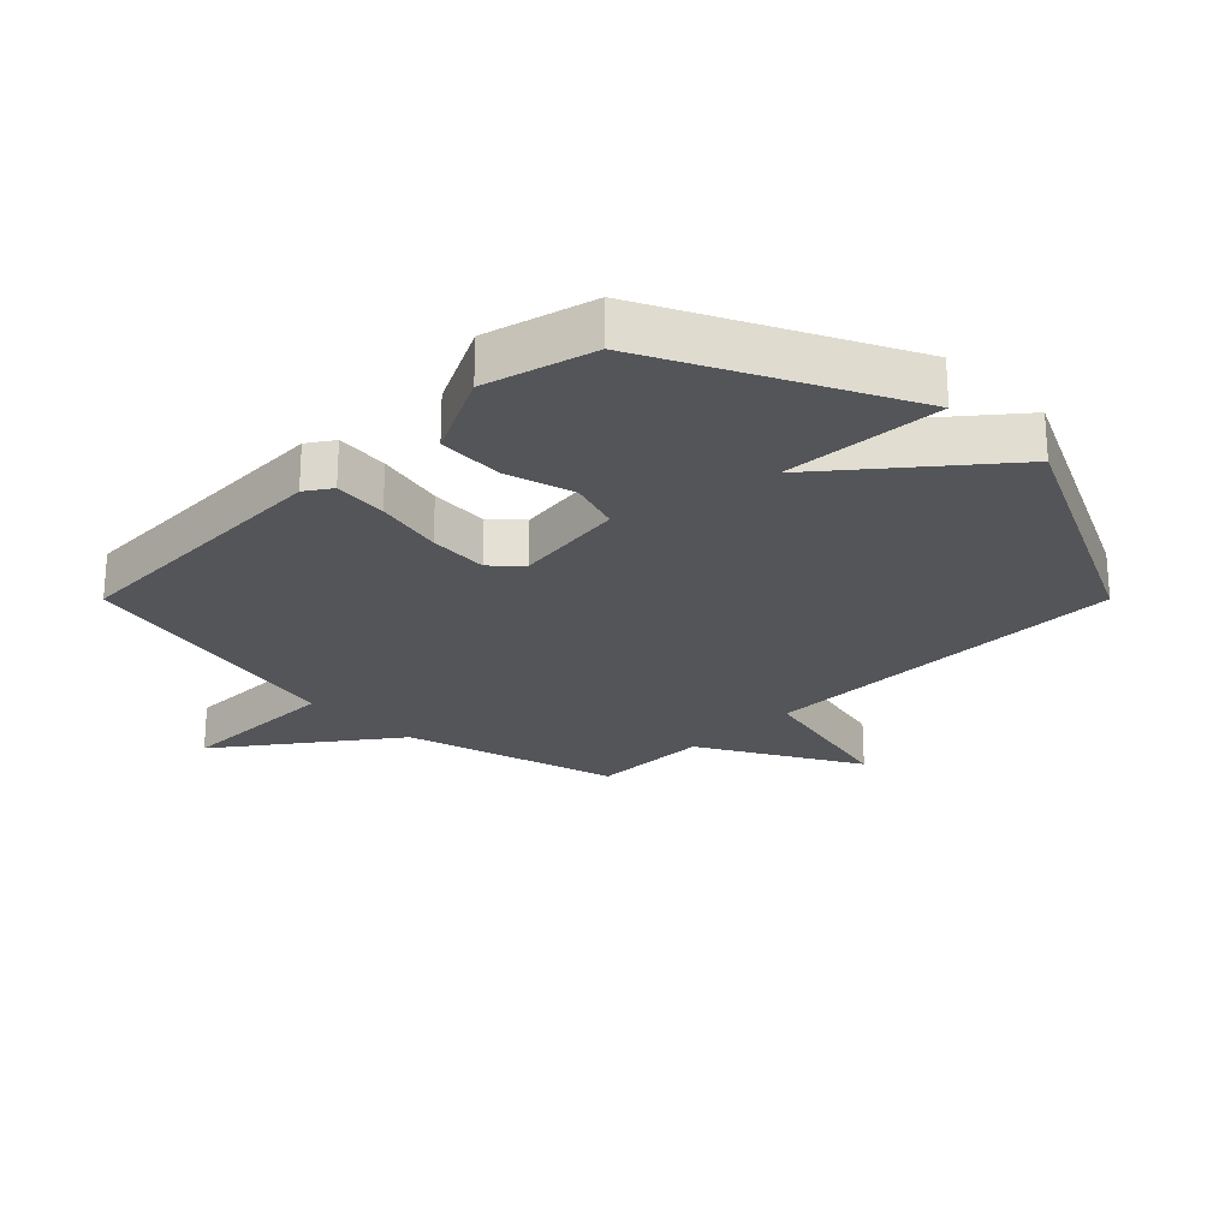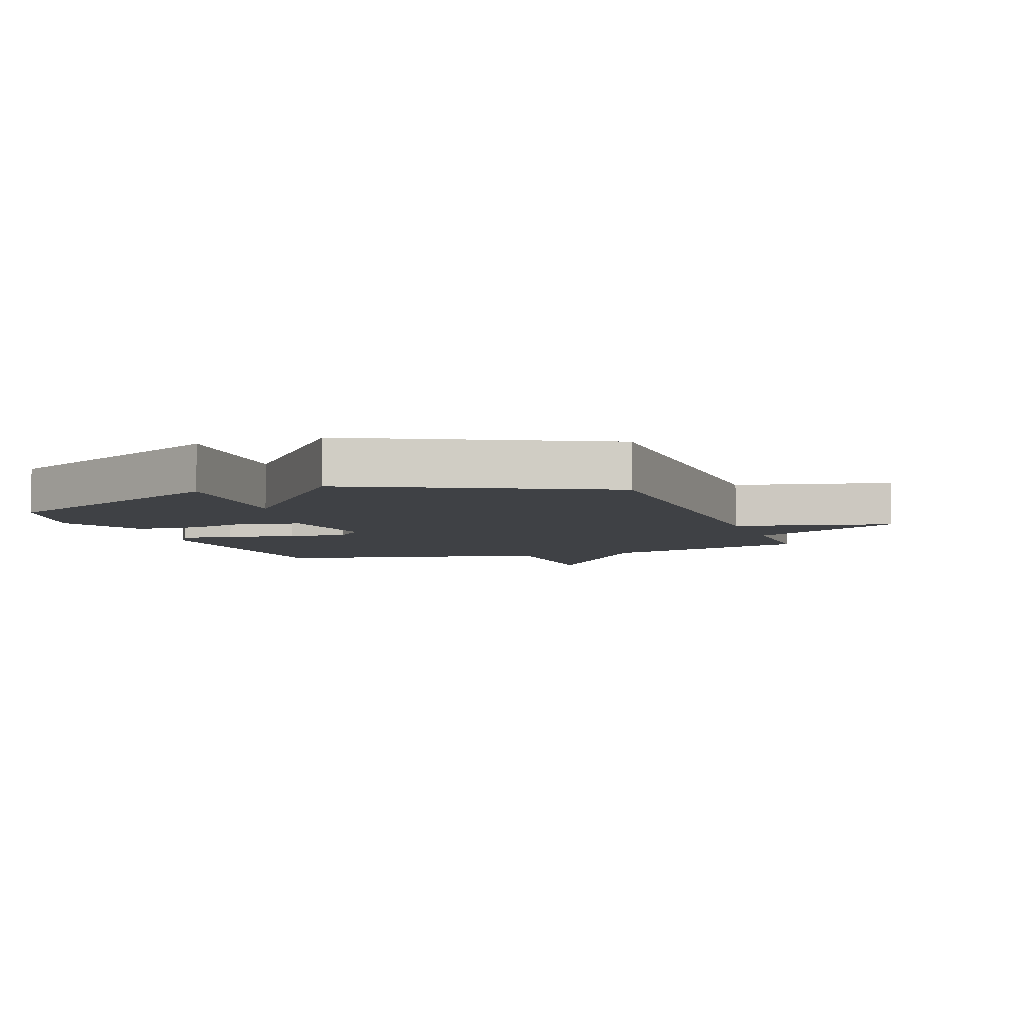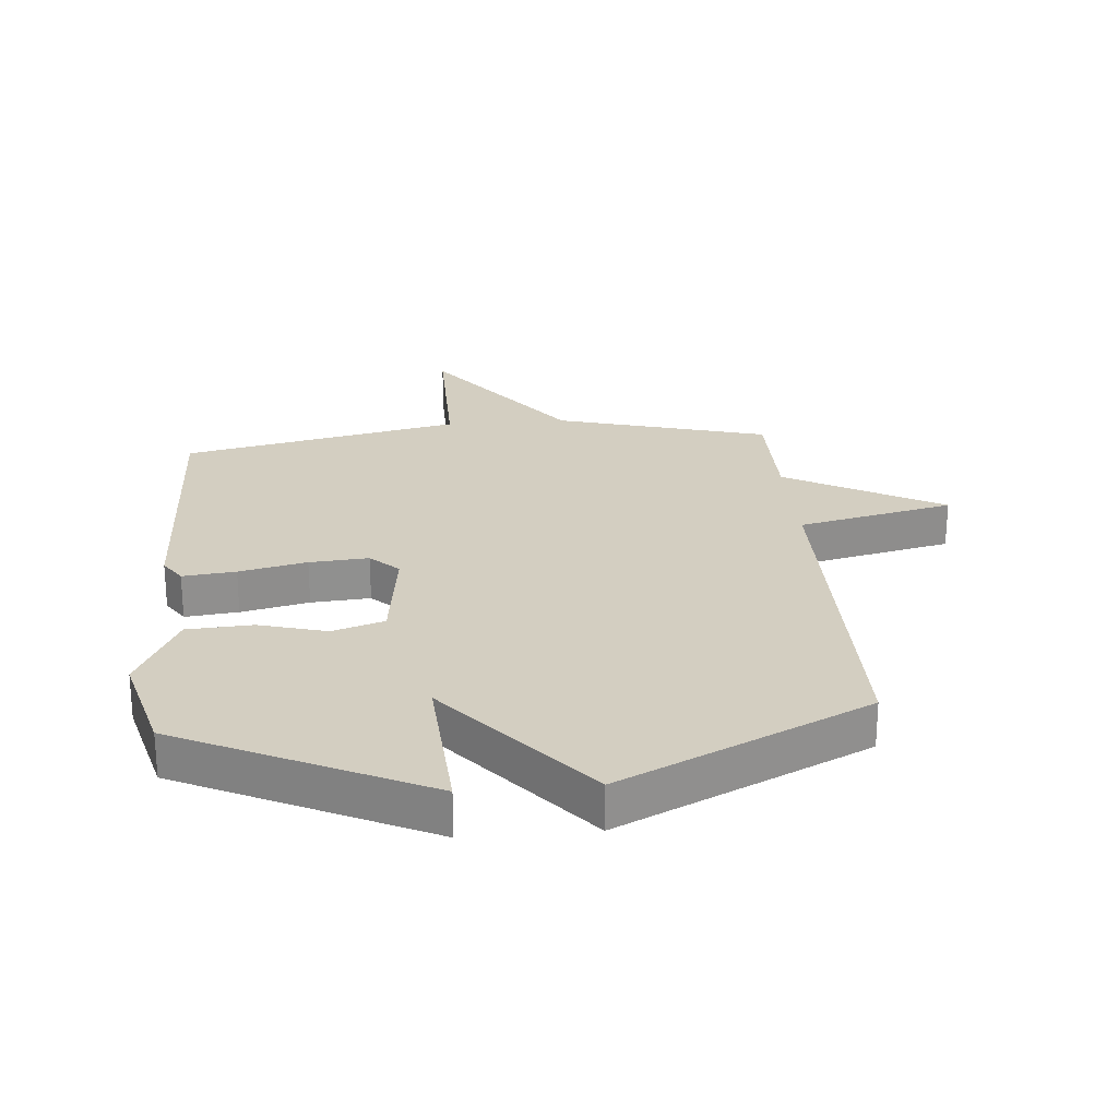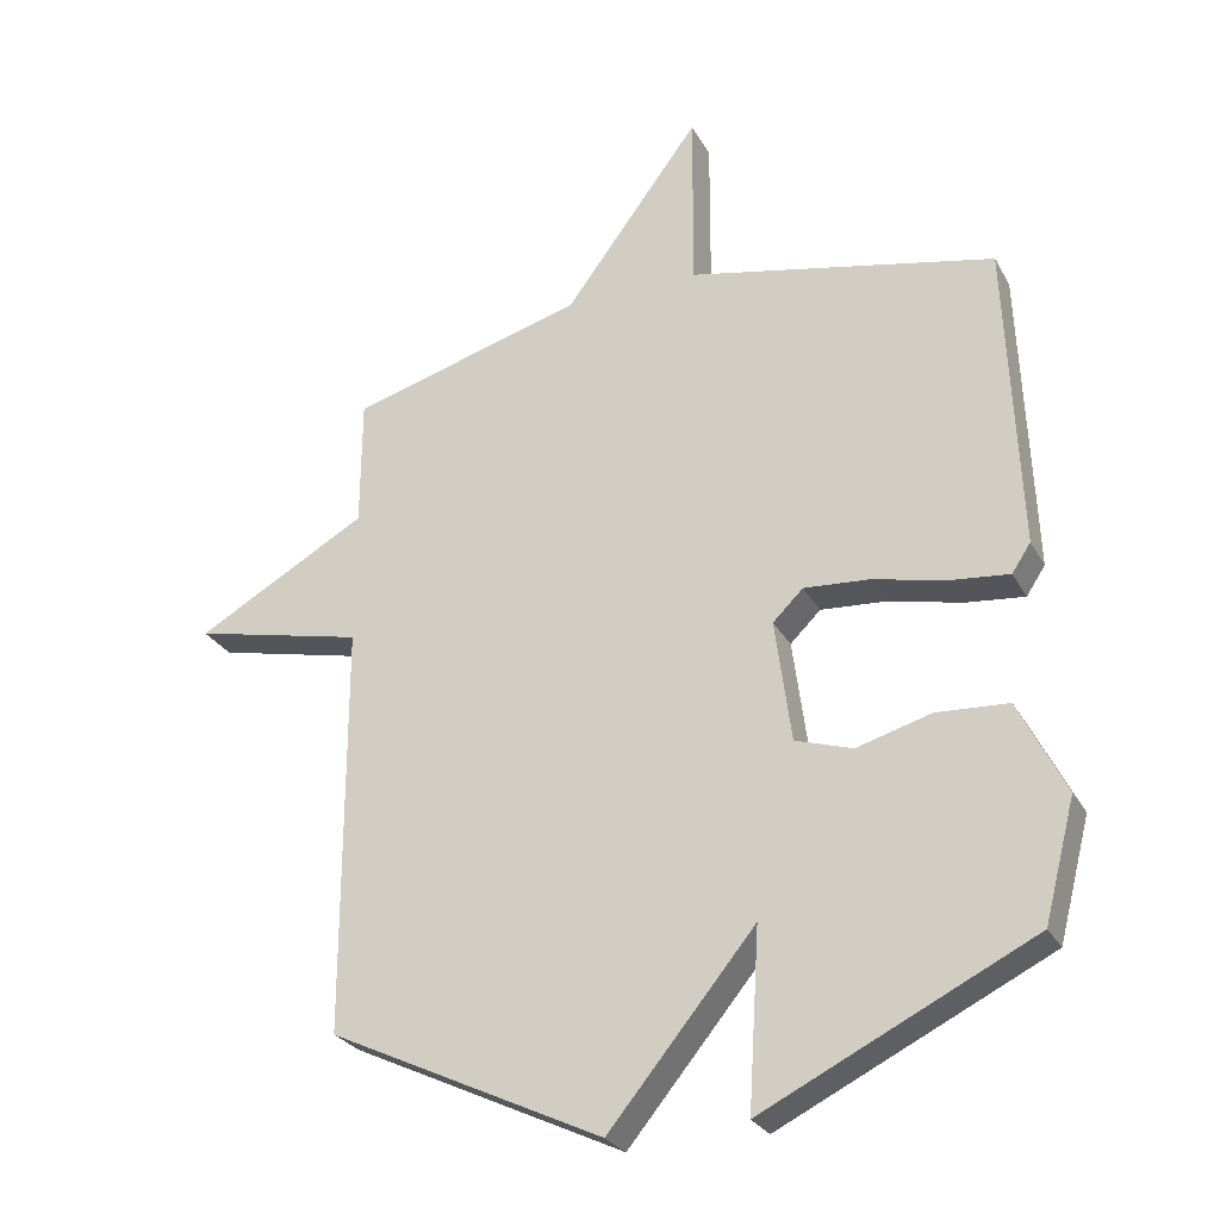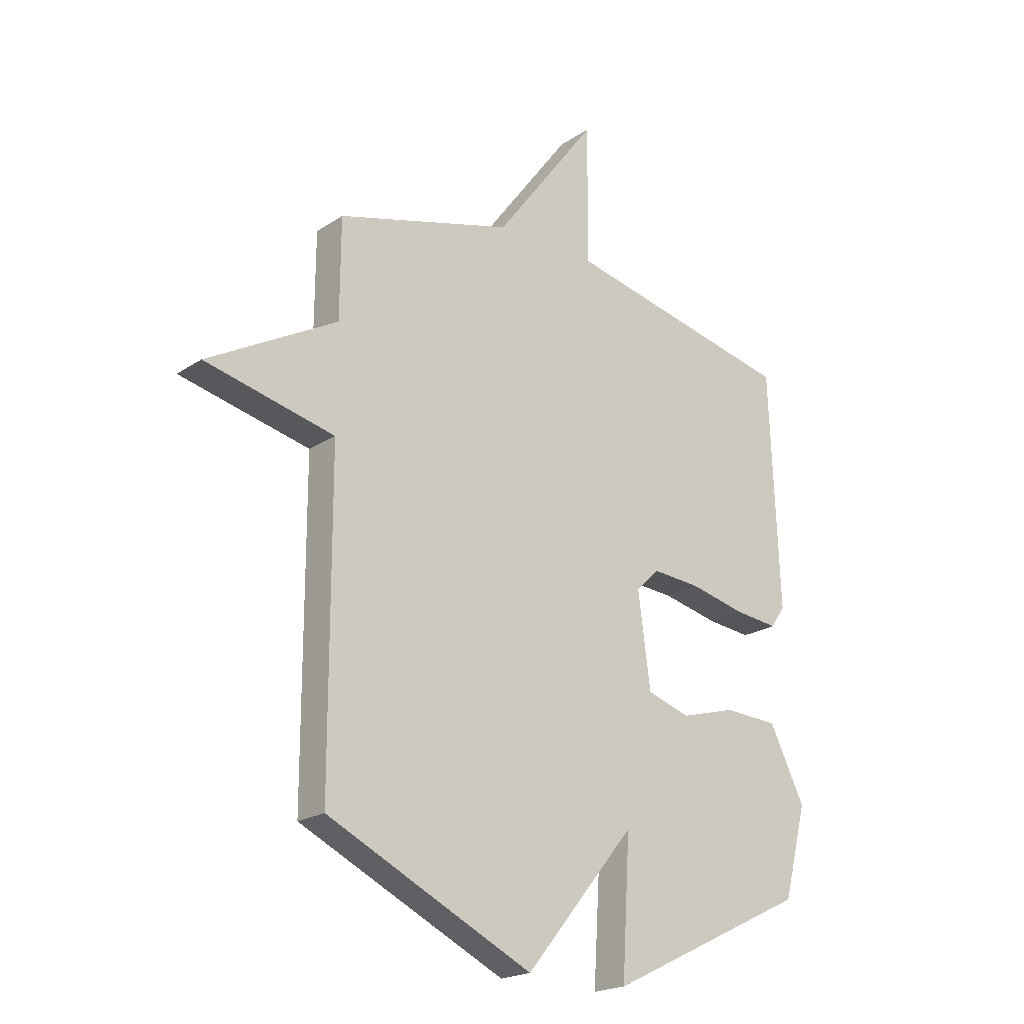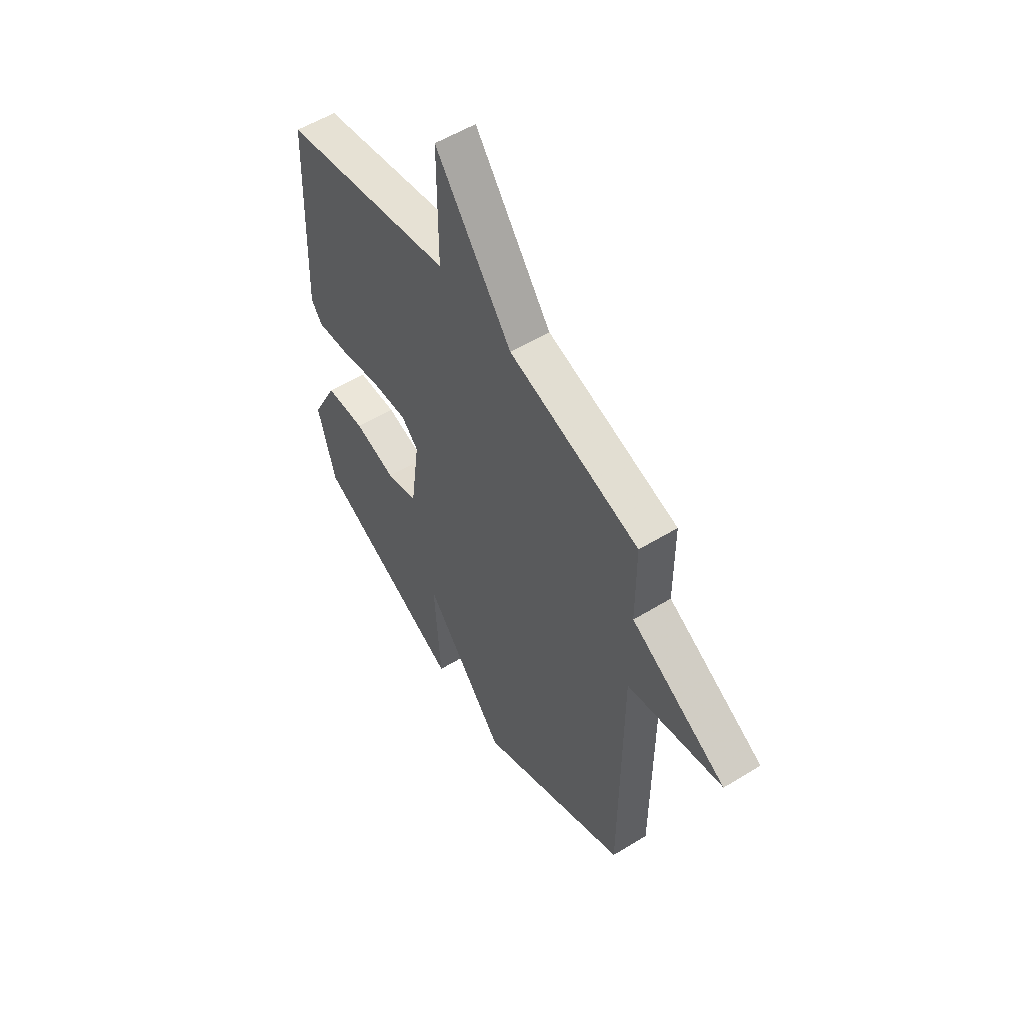
<metadata>
{"format":"obj","ext":"obj","renderer":"f3d","projection":"perspective","resolution":1024,"background":"white","views":[{"elev":-24.0,"azim":135.0,"up":"+Y"},{"elev":-5.6,"azim":-160.2,"up":"+Y"},{"elev":24.9,"azim":175.0,"up":"+Y"},{"elev":-27.5,"azim":23.6,"up":"+Z"},{"elev":-20.8,"azim":-40.3,"up":"+Z"},{"elev":55.4,"azim":-122.8,"up":"+Z"}]}
</metadata>
<code>
v -0.5 0.07 0.5
v -0.154 0.07 0.597
v 0.047 0.07 0.867
v 0.046 0.07 0.597
v 0.5 0.07 0.5
v 0.518 0.07 0.042
v 0.49 0.07 0
v 0.404 0.07 0.009
v 0.294 0.07 0.034
v 0.198 0.07 0.041
v 0.153 0.07 -0.003
v 0.177 0.07 -0.184
v 0.261 0.07 -0.211
v 0.371 0.07 -0.18
v 0.477 0.07 -0.186
v 0.546 0.07 -0.324
v 0.5 0.07 -0.5
v 0.103 0.07 -0.693
v 0.119 0.07 -0.432
v -0.097 0.07 -0.693
v -0.5 0.07 -0.5
v -0.501 0.07 0.108
v -0.755 0.07 0.166
v -0.501 0.07 0.308
v -0.5 0 0.5
v -0.154 0 0.597
v 0.047 0 0.867
v 0.046 0 0.597
v 0.5 0 0.5
v 0.518 0 0.042
v 0.49 0 0
v 0.404 0 0.009
v 0.294 0 0.034
v 0.198 0 0.041
v 0.153 0 -0.003
v 0.177 0 -0.184
v 0.261 0 -0.211
v 0.371 0 -0.18
v 0.477 0 -0.186
v 0.546 0 -0.324
v 0.5 0 -0.5
v 0.103 0 -0.693
v 0.119 0 -0.432
v -0.097 0 -0.693
v -0.5 0 -0.5
v -0.501 0 0.108
v -0.755 0 0.166
v -0.501 0 0.308
f 22 23 24
f 24 1 2
f 22 24 2
f 21 22 2
f 20 21 2
f 19 20 2
f 17 18 19
f 16 17 19
f 15 16 19
f 14 15 19
f 13 14 19
f 12 13 19
f 11 12 19 2
f 10 11 2
f 9 10 2
f 8 9 2
f 7 8 2
f 6 7 2
f 5 6 2
f 4 5 2
f 2 3 4
f 48 47 46
f 26 25 48
f 26 48 46
f 26 46 45
f 26 45 44
f 26 44 43
f 43 42 41
f 43 41 40
f 43 40 39
f 43 39 38
f 43 38 37
f 43 37 36
f 26 43 36 35
f 26 35 34
f 26 34 33
f 26 33 32
f 26 32 31
f 26 31 30
f 26 30 29
f 26 29 28
f 28 27 26
f 1 25 26 2
f 2 26 27 3
f 3 27 28 4
f 4 28 29 5
f 5 29 30 6
f 6 30 31 7
f 7 31 32 8
f 8 32 33 9
f 9 33 34 10
f 10 34 35 11
f 11 35 36 12
f 12 36 37 13
f 13 37 38 14
f 14 38 39 15
f 15 39 40 16
f 16 40 41 17
f 17 41 42 18
f 18 42 43 19
f 19 43 44 20
f 20 44 45 21
f 21 45 46 22
f 22 46 47 23
f 23 47 48 24
f 24 48 25 1

</code>
